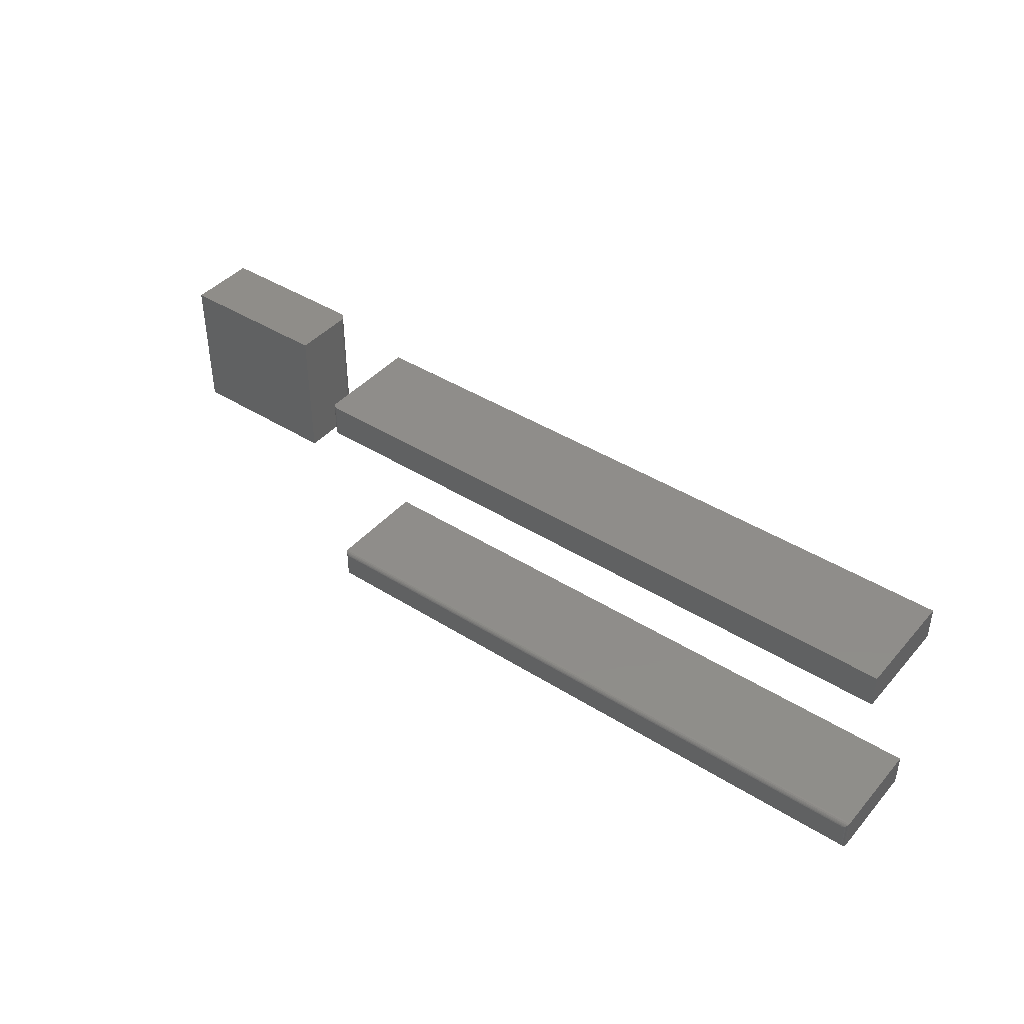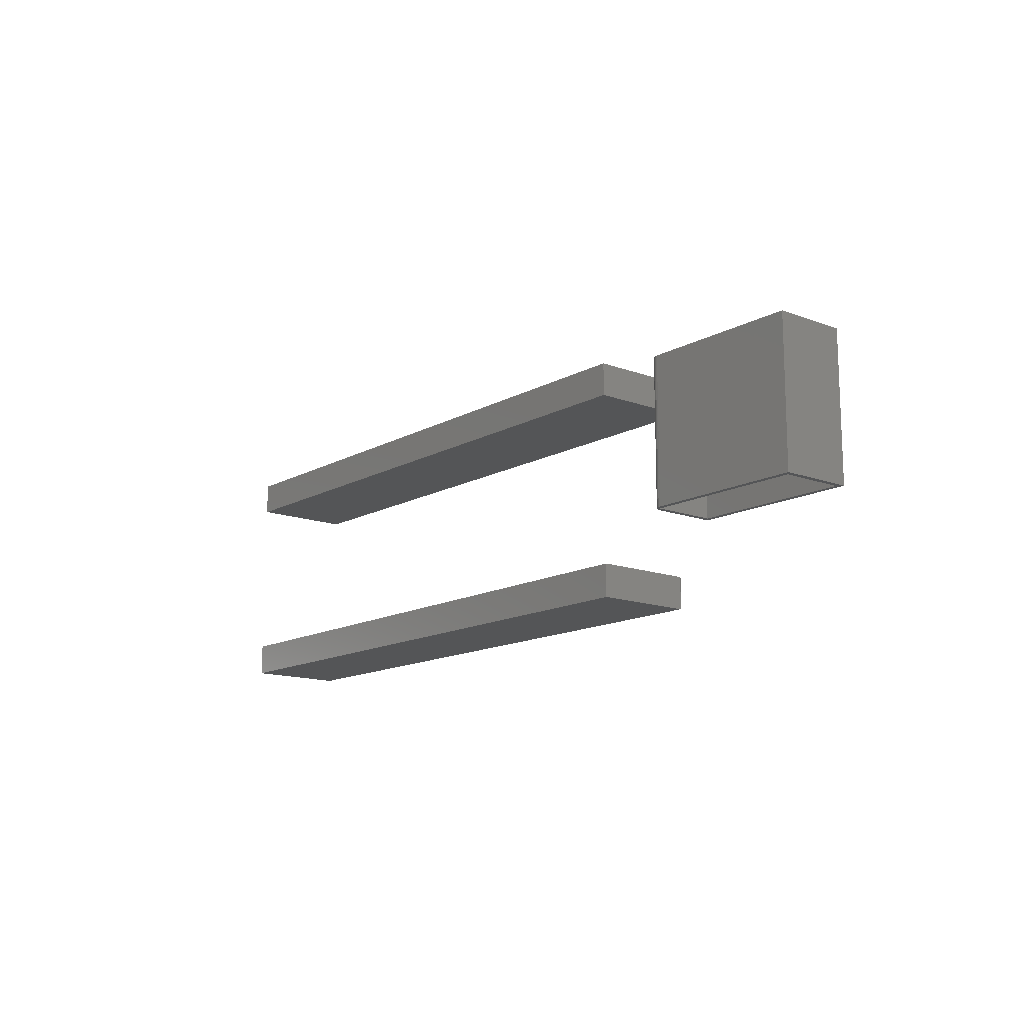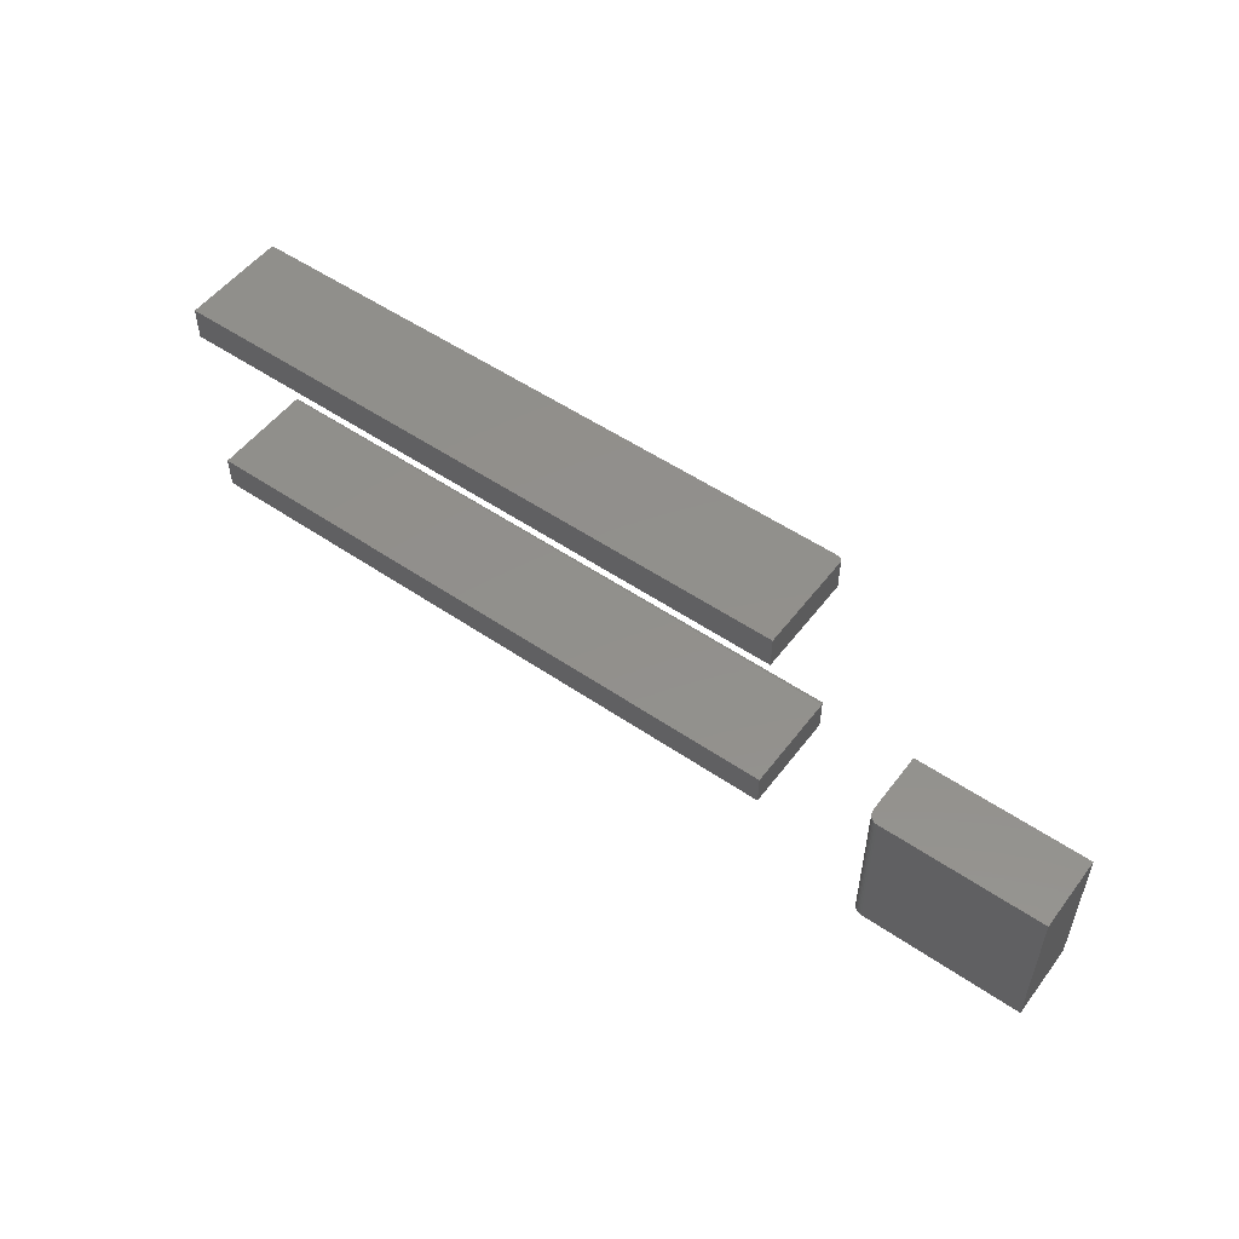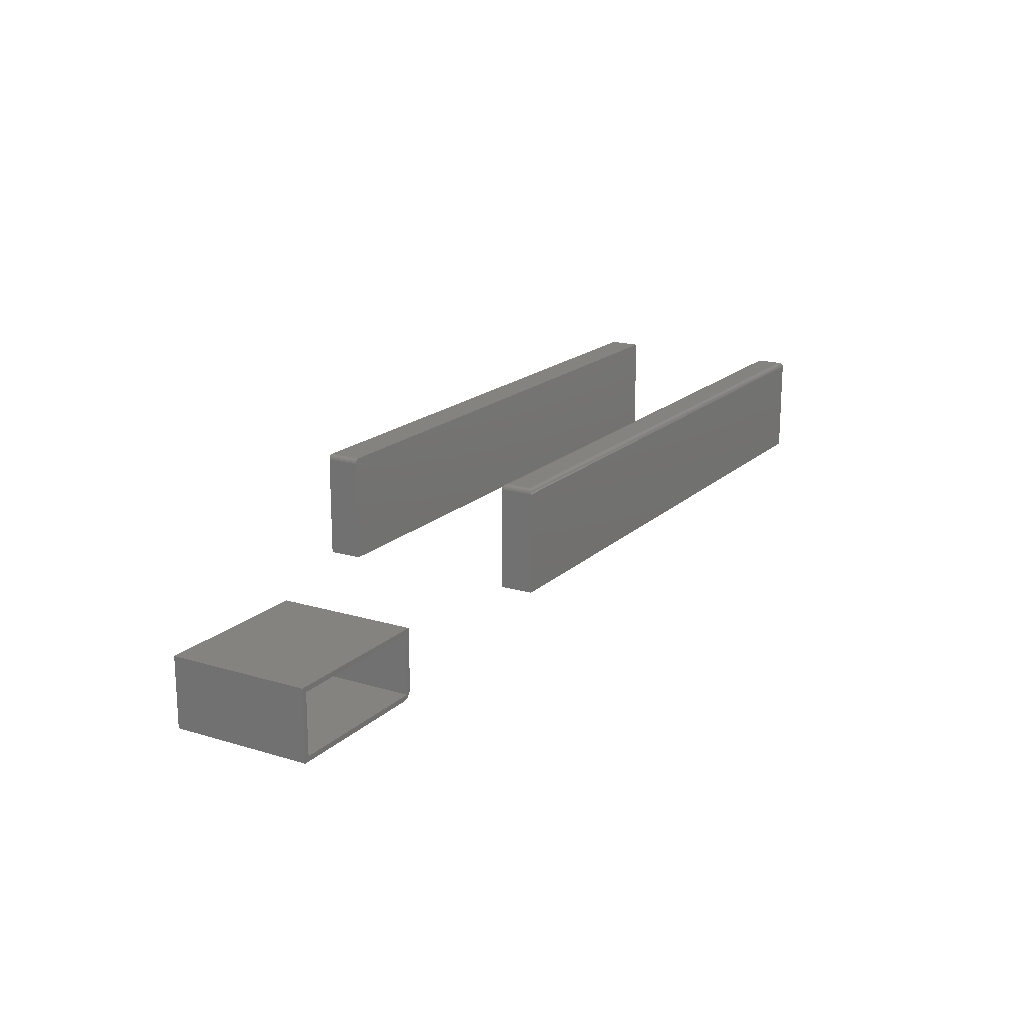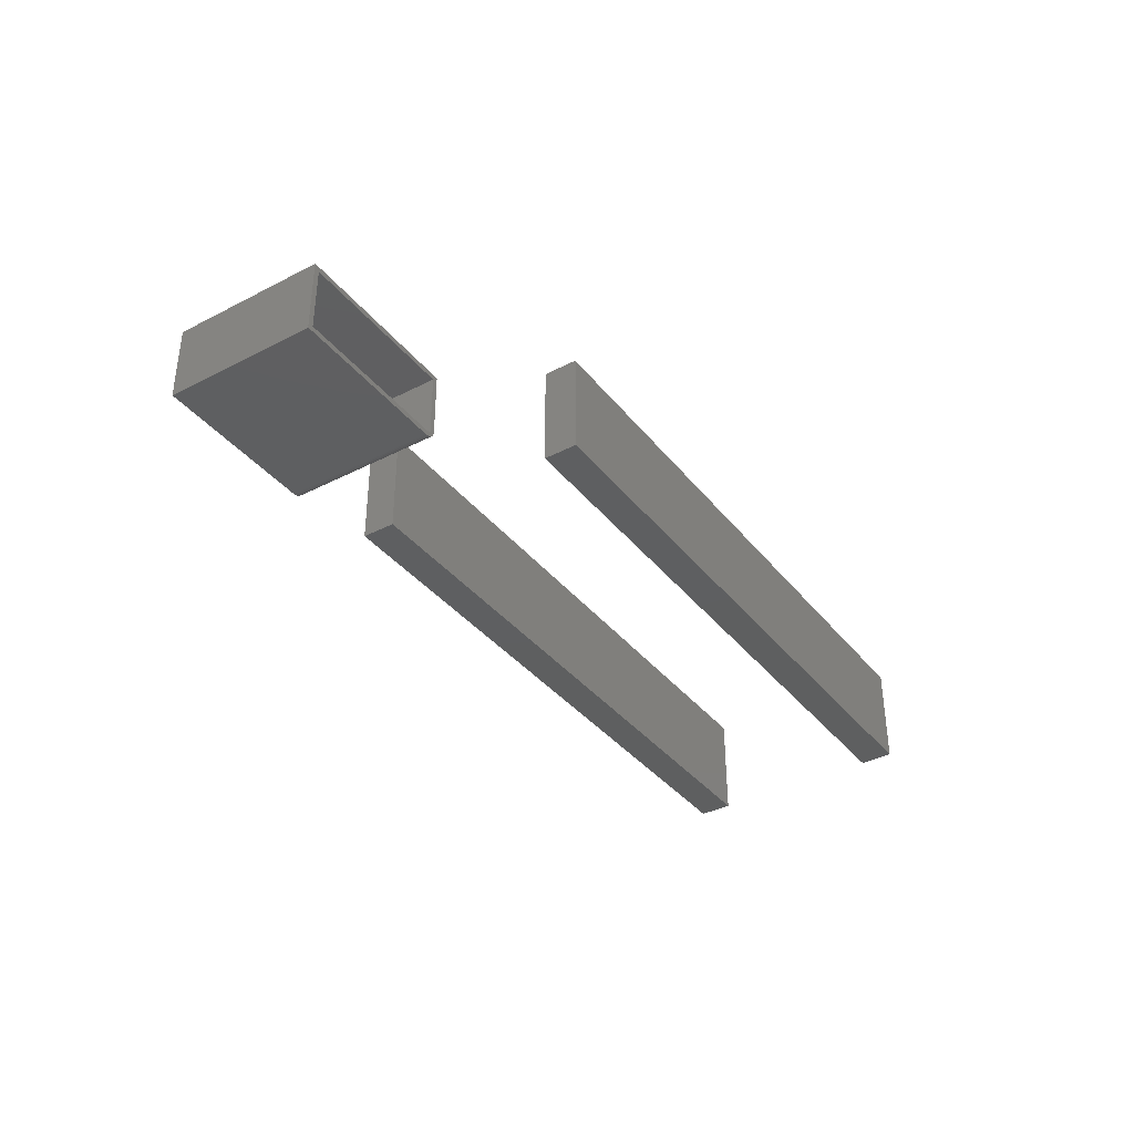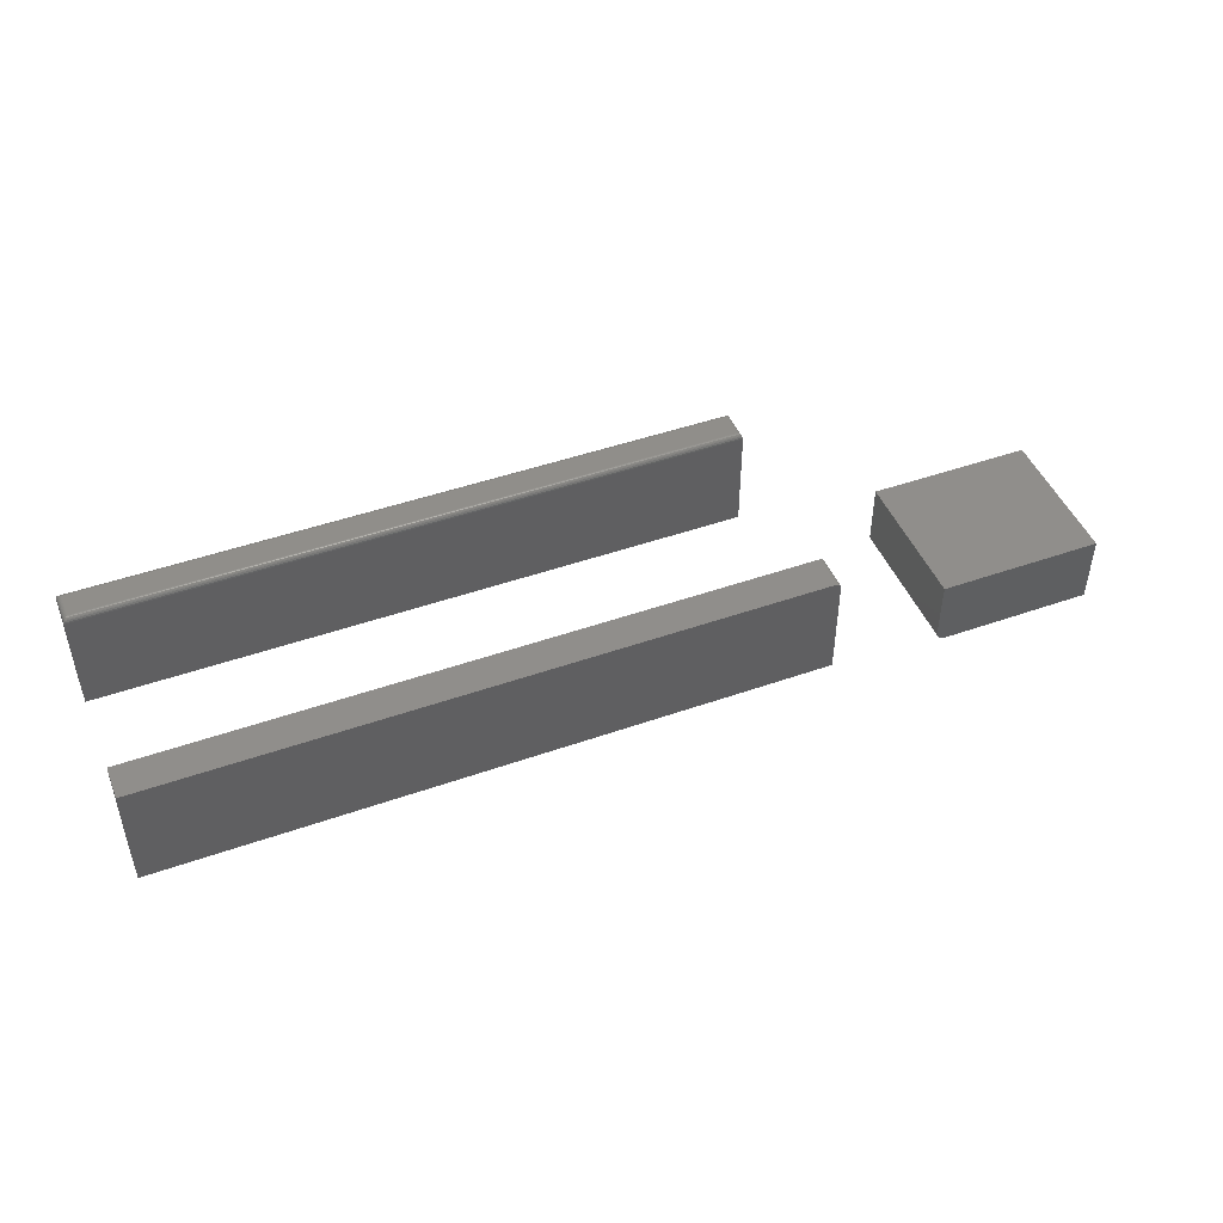
<metadata>
{"format":"stl","ext":"stl","renderer":"f3d","projection":"perspective","resolution":1024,"background":"white","views":[{"elev":41.8,"azim":37.2,"up":"+Y"},{"elev":-13.9,"azim":-129.5,"up":"+Y"},{"elev":52.8,"azim":-143.7,"up":"+Y"},{"elev":17.8,"azim":-59.4,"up":"+Z"},{"elev":-36.9,"azim":-56.4,"up":"+Z"},{"elev":46.7,"azim":158.2,"up":"+Z"}]}
</metadata>
<code>
# stl→obj: 100 verts, 188 faces
v -0.2266 0.1328 0.2734
v 0.75 0.1328 0.2734
v -0.2266 0.1846 0.2734
v 0.75 0.1846 0.2734
v -0.2344 0.1846 0.1094
v -0.2344 0.1328 0.1094
v -0.2344 0.1846 0.2656
v -0.2344 0.1328 0.2656
v -0.2309 0.1846 0.2721
v -0.2331 0.1846 0.27
v -0.2321 0.1846 0.2711
v 0.75 0.1846 0.1094
v -0.2296 0.1846 0.2728
v -0.2281 0.1846 0.2733
v -0.2342 0.1846 0.2671
v -0.2338 0.1846 0.2686
v -0.2281 0.1328 0.2733
v -0.2309 0.1328 0.2721
v -0.2296 0.1328 0.2728
v 0.75 0.1328 0.1094
v -0.2321 0.1328 0.2711
v -0.2331 0.1328 0.27
v -0.2338 0.1328 0.2686
v -0.2342 0.1328 0.2671
v -0.2266 -0.1797 0.2734
v 0.7422 -0.1797 0.2734
v -0.2266 -0.1435 0.2734
v 0.7422 -0.1435 0.2734
v -0.2344 -0.1357 0.1094
v -0.2344 -0.1875 0.1094
v -0.2344 -0.1357 0.2656
v -0.2344 -0.1875 0.2656
v 0.75 -0.1357 0.2656
v 0.75 -0.1357 0.1094
v 0.75 -0.1875 0.1094
v 0.75 -0.1875 0.2656
v 0.7434 -0.1423 0.2733
v -0.2278 -0.1423 0.2733
v 0.7497 -0.136 0.2678
v -0.233 -0.1371 0.2701
v 0.7486 -0.1371 0.2701
v -0.2322 -0.1379 0.2711
v 0.7478 -0.1379 0.2711
v -0.2312 -0.1388 0.2719
v 0.7468 -0.1388 0.2719
v -0.2302 -0.1399 0.2726
v 0.7458 -0.1399 0.2726
v -0.229 -0.1411 0.273
v 0.7446 -0.1411 0.273
v -0.2341 -0.136 0.2678
v 0.7434 -0.1809 0.2733
v 0.7497 -0.1872 0.2678
v 0.7486 -0.1861 0.2701
v 0.7478 -0.1853 0.2711
v 0.7468 -0.1843 0.2719
v 0.7458 -0.1833 0.2726
v 0.7446 -0.1821 0.273
v -0.2278 -0.1809 0.2733
v -0.2341 -0.1872 0.2678
v -0.233 -0.1861 0.2701
v -0.2322 -0.1853 0.2711
v -0.2312 -0.1843 0.2719
v -0.2302 -0.1833 0.2726
v -0.229 -0.1821 0.273
v -0.45 0.001974 0.01562
v -0.4503 -0.1086 0.01258
v -0.45 0.1125 0.01562
v -0.45 -0.1086 0.01562
v -0.4656 -0.1086 0
v -0.4656 0.1125 0
v -0.4626 -0.1086 0.0003002
v -0.4626 0.1125 0.0003002
v -0.4596 -0.1086 0.001189
v -0.4596 0.1125 0.001189
v -0.4569 -0.1086 0.002633
v -0.4569 0.1125 0.002633
v -0.4546 -0.1086 0.004576
v -0.4546 0.1125 0.004576
v -0.4526 -0.1086 0.006944
v -0.4526 0.1125 0.006944
v -0.4512 -0.1086 0.009646
v -0.4512 0.1125 0.009646
v -0.4503 0.1125 0.01258
v -0.45 -0.1086 0.1094
v -0.45 0.001974 0.1094
v -0.45 0.1125 0.1094
v -0.7026 0.1125 0.1094
v -0.7026 0.1125 0
v -0.7026 -0.1086 0
v -0.7026 -0.1086 0.1094
v -0.6948 -0.1086 0.007812
v -0.6948 -0.1086 0.1016
v -0.4578 -0.1086 0.1016
v -0.4578 -0.1086 0.007812
v -0.4578 0.001974 0.1016
v -0.4578 0.001974 0.007812
v -0.6948 0.1047 0.1016
v -0.6948 0.1047 0.007812
v -0.4578 0.1047 0.007812
v -0.4578 0.1047 0.1016
f 1 2 3
f 3 2 4
f 5 6 7
f 7 6 8
f 9 10 11
f 3 4 12
f 5 10 9
f 5 9 13
f 5 13 14
f 5 14 3
f 5 3 12
f 10 5 7
f 10 7 15
f 10 15 16
f 1 17 18
f 18 17 19
f 20 2 1
f 20 1 18
f 20 18 21
f 20 21 22
f 20 22 23
f 20 23 24
f 20 24 8
f 20 8 6
f 7 8 15
f 15 8 24
f 15 24 16
f 16 24 23
f 16 23 10
f 10 23 22
f 10 22 11
f 11 22 21
f 11 21 9
f 9 21 18
f 9 18 13
f 13 18 19
f 13 19 14
f 14 19 17
f 14 17 3
f 3 17 1
f 6 5 20
f 20 5 12
f 20 12 2
f 2 12 4
f 25 26 27
f 27 26 28
f 29 30 31
f 31 30 32
f 33 34 31
f 31 34 29
f 35 34 36
f 36 34 33
f 32 30 36
f 36 30 35
f 27 37 38
f 27 28 37
f 39 40 41
f 40 42 41
f 41 42 43
f 42 44 43
f 43 44 45
f 44 46 45
f 45 46 47
f 46 48 47
f 47 48 49
f 48 38 49
f 49 38 37
f 33 31 39
f 39 31 50
f 39 50 40
f 28 51 37
f 28 26 51
f 52 41 53
f 41 43 53
f 53 43 54
f 43 45 54
f 54 45 55
f 45 47 55
f 55 47 56
f 47 49 56
f 56 49 57
f 49 37 57
f 57 37 51
f 36 33 52
f 52 33 39
f 52 39 41
f 26 58 51
f 26 25 58
f 59 53 60
f 53 54 60
f 60 54 61
f 54 55 61
f 61 55 62
f 55 56 62
f 62 56 63
f 56 57 63
f 63 57 64
f 57 51 64
f 64 51 58
f 32 36 59
f 59 36 52
f 59 52 53
f 25 38 58
f 25 27 38
f 50 60 40
f 60 61 40
f 40 61 42
f 61 62 42
f 42 62 44
f 62 63 44
f 44 63 46
f 63 64 46
f 46 64 48
f 64 58 48
f 48 58 38
f 31 32 50
f 50 32 59
f 50 59 60
f 30 29 35
f 35 29 34
f 65 66 67
f 65 68 66
f 69 70 71
f 71 70 72
f 71 72 73
f 73 72 74
f 73 74 75
f 75 74 76
f 75 76 77
f 77 76 78
f 77 78 79
f 79 78 80
f 79 80 81
f 81 80 82
f 81 82 66
f 66 82 83
f 66 83 67
f 84 68 85
f 85 68 65
f 85 65 86
f 86 65 67
f 67 83 82
f 87 86 74
f 87 74 72
f 87 72 70
f 87 70 88
f 86 67 82
f 86 82 80
f 86 80 78
f 86 78 76
f 86 76 74
f 89 88 69
f 69 88 70
f 90 91 92
f 90 89 91
f 68 81 66
f 68 93 81
f 91 89 69
f 94 91 69
f 94 69 71
f 94 71 73
f 94 73 75
f 94 75 77
f 94 77 79
f 94 79 81
f 94 81 93
f 84 90 92
f 84 92 93
f 84 93 68
f 93 95 94
f 94 95 96
f 97 92 98
f 98 92 91
f 91 94 98
f 98 94 96
f 98 96 99
f 100 95 97
f 97 95 93
f 97 93 92
f 95 100 96
f 96 100 99
f 100 97 99
f 99 97 98
f 86 87 85
f 85 87 90
f 85 90 84
f 87 88 90
f 90 88 89

</code>
